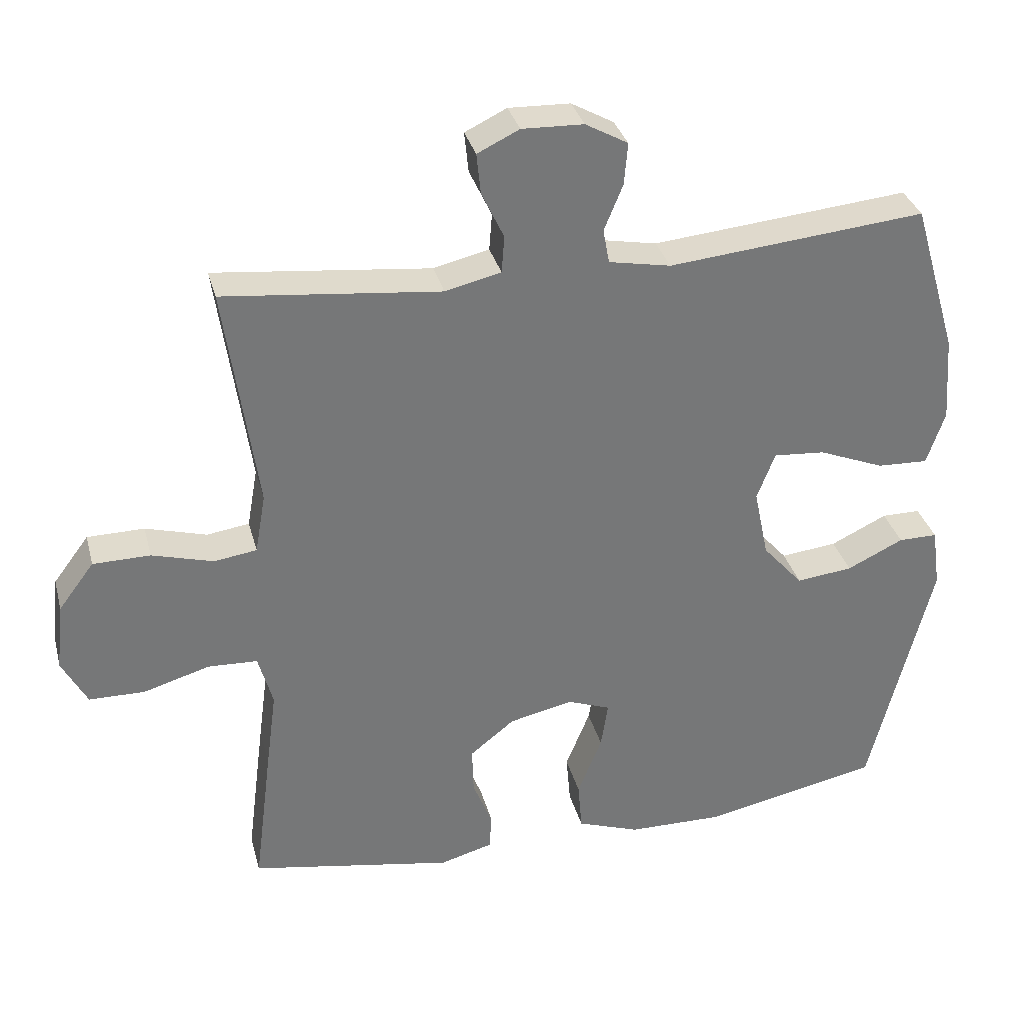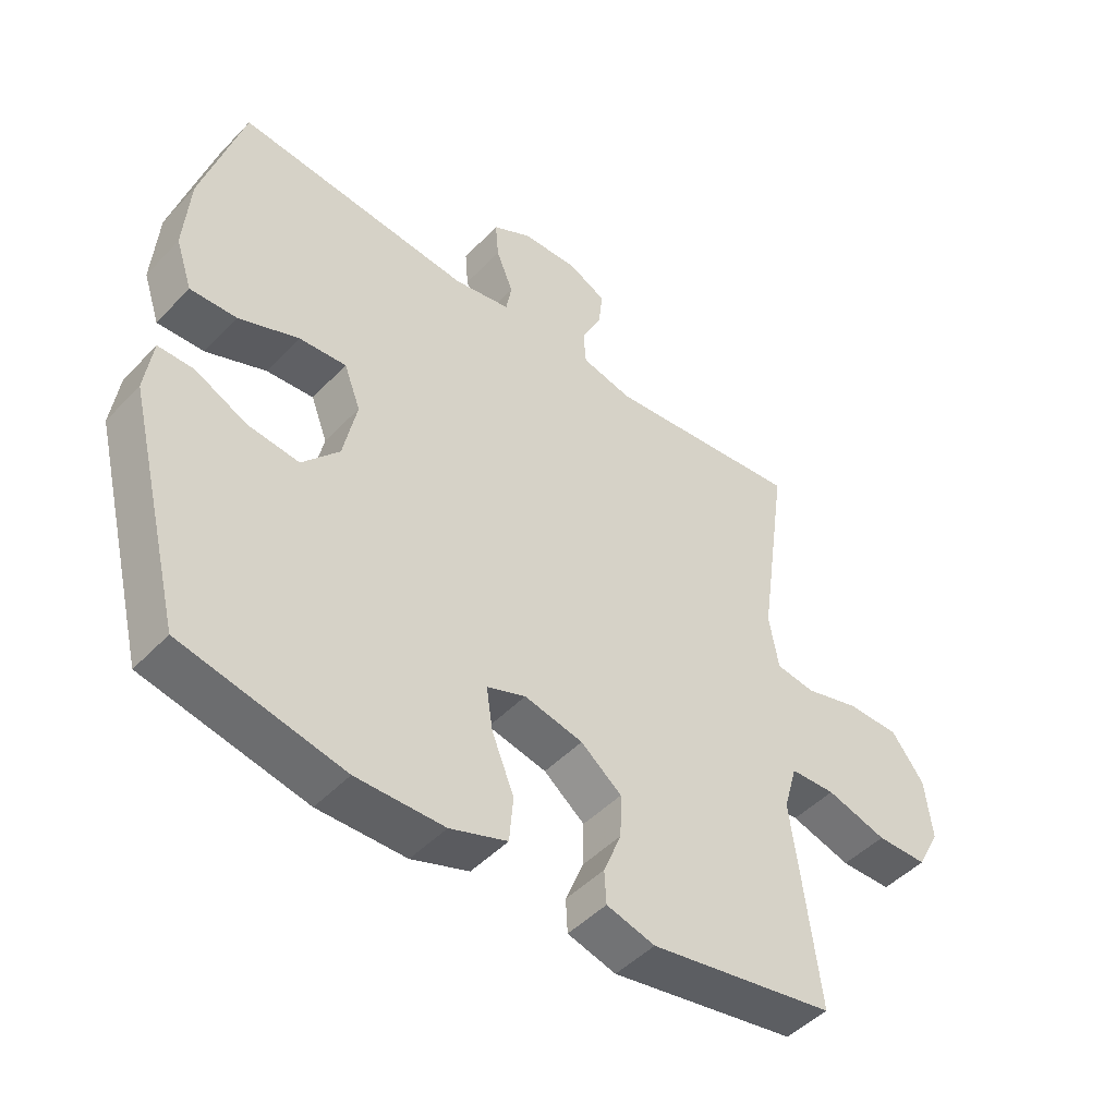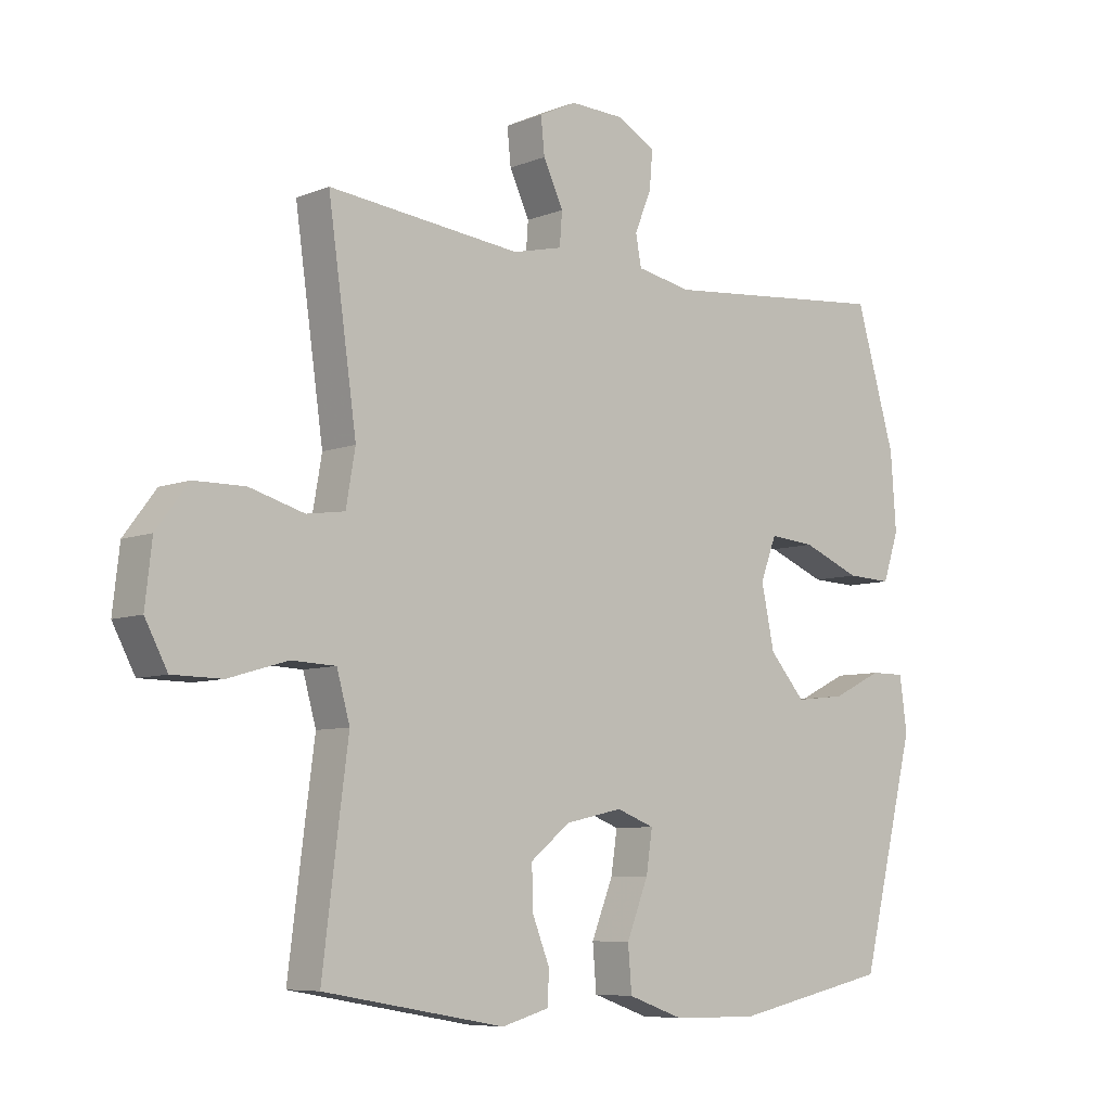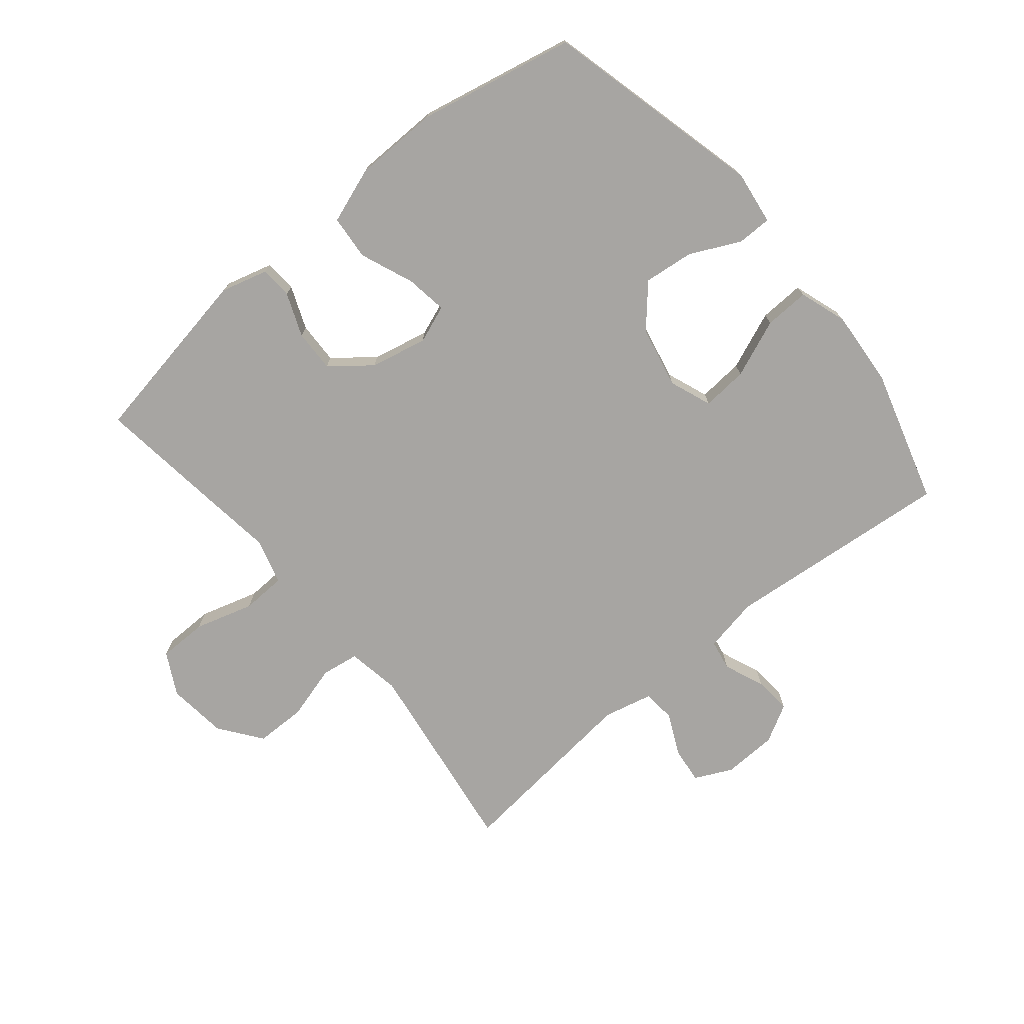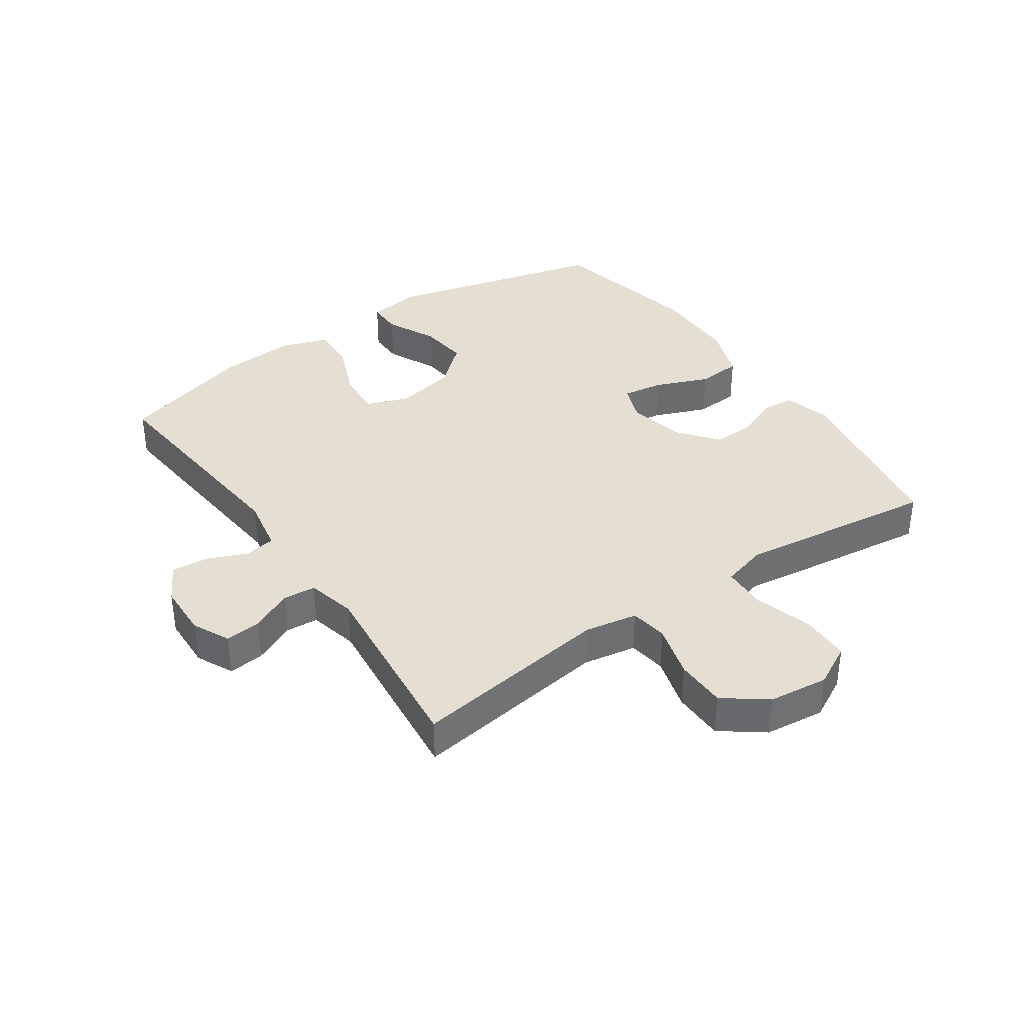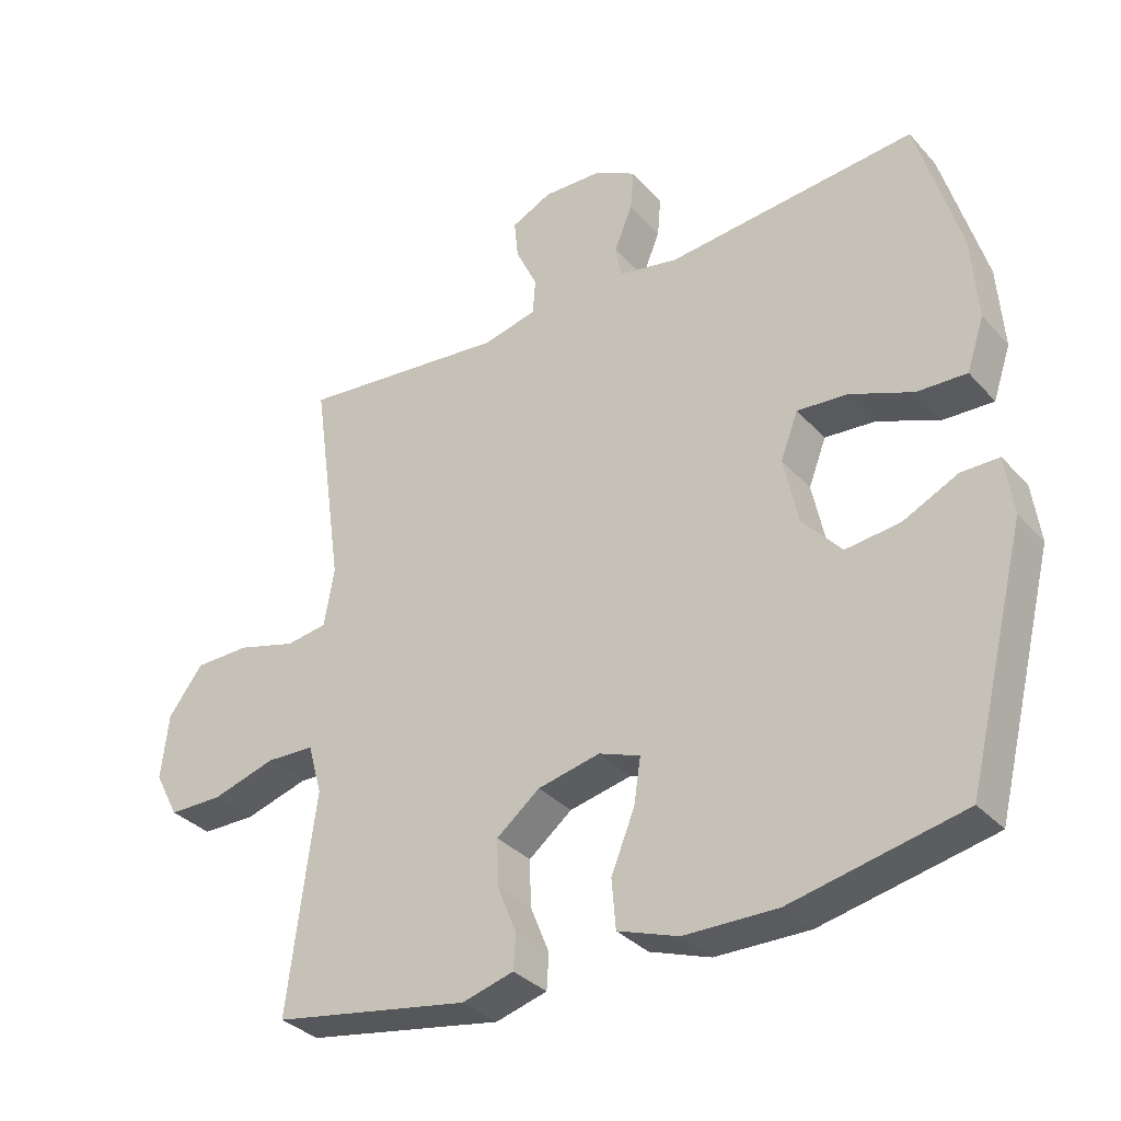
<metadata>
{"format":"obj","ext":"obj","renderer":"f3d","projection":"perspective","resolution":1024,"background":"white","views":[{"elev":33.2,"azim":165.7,"up":"+Z"},{"elev":-47.5,"azim":-40.9,"up":"+Z"},{"elev":-7.3,"azim":138.2,"up":"+Z"},{"elev":-73.9,"azim":-140.4,"up":"+Y"},{"elev":37.1,"azim":55.5,"up":"+Y"},{"elev":-33.8,"azim":-144.8,"up":"+Z"}]}
</metadata>
<code>
v -0.5 0.07 -0.5
v -0.589 0.07 -0.144
v -0.577 0.07 -0.057
v -0.521 0.07 -0.057
v -0.44 0.07 -0.096
v -0.359 0.07 -0.105
v -0.301 0.07 -0.039
v -0.28 0.07 0.061
v -0.306 0.07 0.129
v -0.38 0.07 0.123
v -0.474 0.07 0.085
v -0.547 0.07 0.082
v -0.573 0.07 0.159
v -0.564 0.07 0.282
v -0.5 0.07 0.5
v -0.131 0.07 0.465
v -0.042 0.07 0.482
v -0.033 0.07 0.531
v -0.06 0.07 0.597
v -0.065 0.07 0.657
v -0.004 0.07 0.691
v 0.084 0.07 0.694
v 0.144 0.07 0.665
v 0.138 0.07 0.607
v 0.106 0.07 0.539
v 0.11 0.07 0.486
v 0.19 0.07 0.467
v 0.5 0.07 0.5
v 0.472 0.07 0.303
v 0.454 0.07 0.176
v 0.469 0.07 0.09
v 0.53 0.07 0.081
v 0.618 0.07 0.106
v 0.7 0.07 0.105
v 0.751 0.07 0.037
v 0.762 0.07 -0.06
v 0.726 0.07 -0.128
v 0.646 0.07 -0.129
v 0.551 0.07 -0.101
v 0.48 0.07 -0.104
v 0.459 0.07 -0.179
v 0.474 0.07 -0.293
v 0.5 0.07 -0.5
v 0.208 0.07 -0.552
v 0.132 0.07 -0.531
v 0.129 0.07 -0.479
v 0.157 0.07 -0.409
v 0.159 0.07 -0.341
v 0.095 0.07 -0.29
v 0.003 0.07 -0.27
v -0.058 0.07 -0.293
v -0.048 0.07 -0.36
v -0.013 0.07 -0.447
v -0.019 0.07 -0.519
v -0.109 0.07 -0.551
v -0.247 0.07 -0.553
v -0.5 0 -0.5
v -0.589 0 -0.144
v -0.577 0 -0.057
v -0.521 0 -0.057
v -0.44 0 -0.096
v -0.359 0 -0.105
v -0.301 0 -0.039
v -0.28 0 0.061
v -0.306 0 0.129
v -0.38 0 0.123
v -0.474 0 0.085
v -0.547 0 0.082
v -0.573 0 0.159
v -0.564 0 0.282
v -0.5 0 0.5
v -0.131 0 0.465
v -0.042 0 0.482
v -0.033 0 0.531
v -0.06 0 0.597
v -0.065 0 0.657
v -0.004 0 0.691
v 0.084 0 0.694
v 0.144 0 0.665
v 0.138 0 0.607
v 0.106 0 0.539
v 0.11 0 0.486
v 0.19 0 0.467
v 0.5 0 0.5
v 0.472 0 0.303
v 0.454 0 0.176
v 0.469 0 0.09
v 0.53 0 0.081
v 0.618 0 0.106
v 0.7 0 0.105
v 0.751 0 0.037
v 0.762 0 -0.06
v 0.726 0 -0.128
v 0.646 0 -0.129
v 0.551 0 -0.101
v 0.48 0 -0.104
v 0.459 0 -0.179
v 0.474 0 -0.293
v 0.5 0 -0.5
v 0.208 0 -0.552
v 0.132 0 -0.531
v 0.129 0 -0.479
v 0.157 0 -0.409
v 0.159 0 -0.341
v 0.095 0 -0.29
v 0.003 0 -0.27
v -0.058 0 -0.293
v -0.048 0 -0.36
v -0.013 0 -0.447
v -0.019 0 -0.519
v -0.109 0 -0.551
v -0.247 0 -0.553
f 52 53 54 55
f 51 52 55 56
f 44 45 46 47
f 44 47 48
f 41 42 43 44
f 40 41 44 48
f 36 37 38 39
f 36 39 40
f 35 36 40
f 32 33 34 35
f 31 32 35 40
f 30 31 40 48
f 27 28 29
f 26 27 29 30
f 22 23 24 25
f 22 25 26
f 21 22 26
f 18 19 20 21
f 18 21 26
f 17 18 26 30
f 13 14 15 16
f 10 11 12 13
f 9 10 13 16
f 8 9 16 17
f 2 3 4 5
f 2 5 6
f 51 56 1 2
f 50 51 2 6
f 49 50 6 7
f 17 30 48 49
f 7 8 17 49
f 111 110 109 108
f 112 111 108 107
f 103 102 101 100
f 104 103 100
f 100 99 98 97
f 104 100 97 96
f 95 94 93 92
f 96 95 92
f 96 92 91
f 91 90 89 88
f 96 91 88 87
f 104 96 87 86
f 85 84 83
f 86 85 83 82
f 81 80 79 78
f 82 81 78
f 82 78 77
f 77 76 75 74
f 82 77 74
f 86 82 74 73
f 72 71 70 69
f 69 68 67 66
f 72 69 66 65
f 73 72 65 64
f 61 60 59 58
f 62 61 58
f 58 57 112 107
f 62 58 107 106
f 63 62 106 105
f 105 104 86 73
f 105 73 64 63
f 1 57 58 2
f 2 58 59 3
f 3 59 60 4
f 4 60 61 5
f 5 61 62 6
f 6 62 63 7
f 7 63 64 8
f 8 64 65 9
f 9 65 66 10
f 10 66 67 11
f 11 67 68 12
f 12 68 69 13
f 13 69 70 14
f 14 70 71 15
f 15 71 72 16
f 16 72 73 17
f 17 73 74 18
f 18 74 75 19
f 19 75 76 20
f 20 76 77 21
f 21 77 78 22
f 22 78 79 23
f 23 79 80 24
f 24 80 81 25
f 25 81 82 26
f 26 82 83 27
f 27 83 84 28
f 28 84 85 29
f 29 85 86 30
f 30 86 87 31
f 31 87 88 32
f 32 88 89 33
f 33 89 90 34
f 34 90 91 35
f 35 91 92 36
f 36 92 93 37
f 37 93 94 38
f 38 94 95 39
f 39 95 96 40
f 40 96 97 41
f 41 97 98 42
f 42 98 99 43
f 43 99 100 44
f 44 100 101 45
f 45 101 102 46
f 46 102 103 47
f 47 103 104 48
f 48 104 105 49
f 49 105 106 50
f 50 106 107 51
f 51 107 108 52
f 52 108 109 53
f 53 109 110 54
f 54 110 111 55
f 55 111 112 56
f 56 112 57 1

</code>
